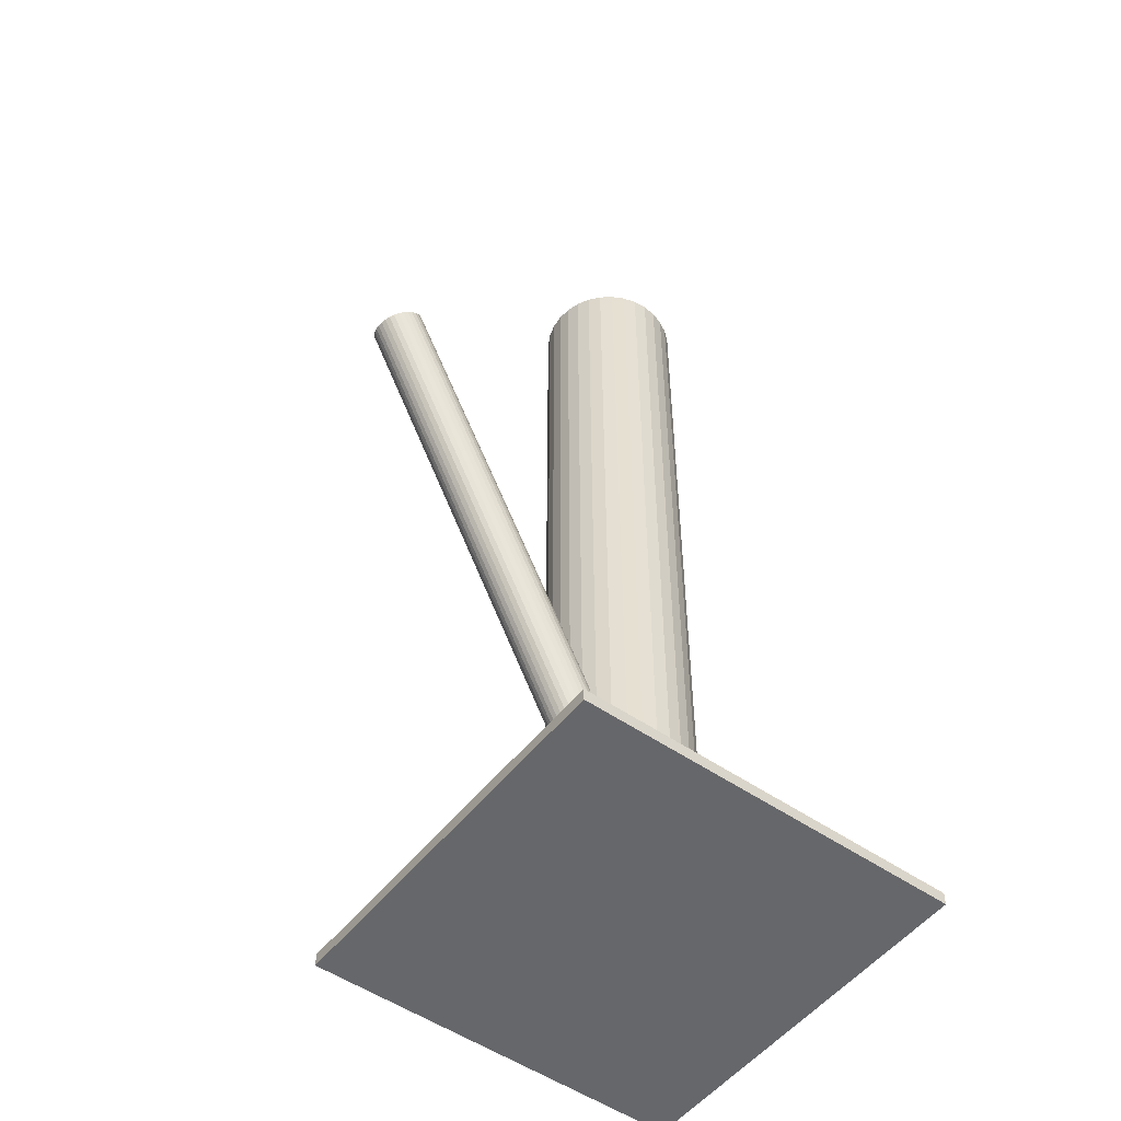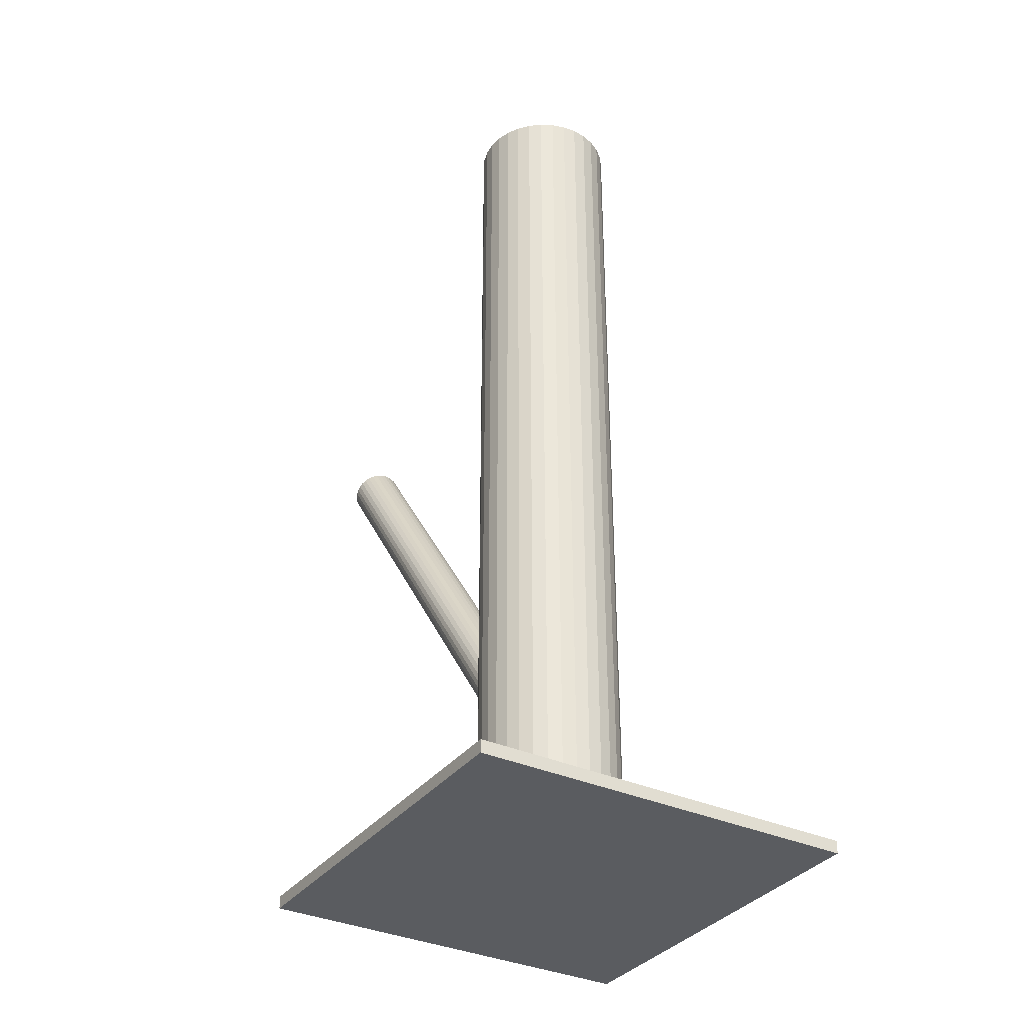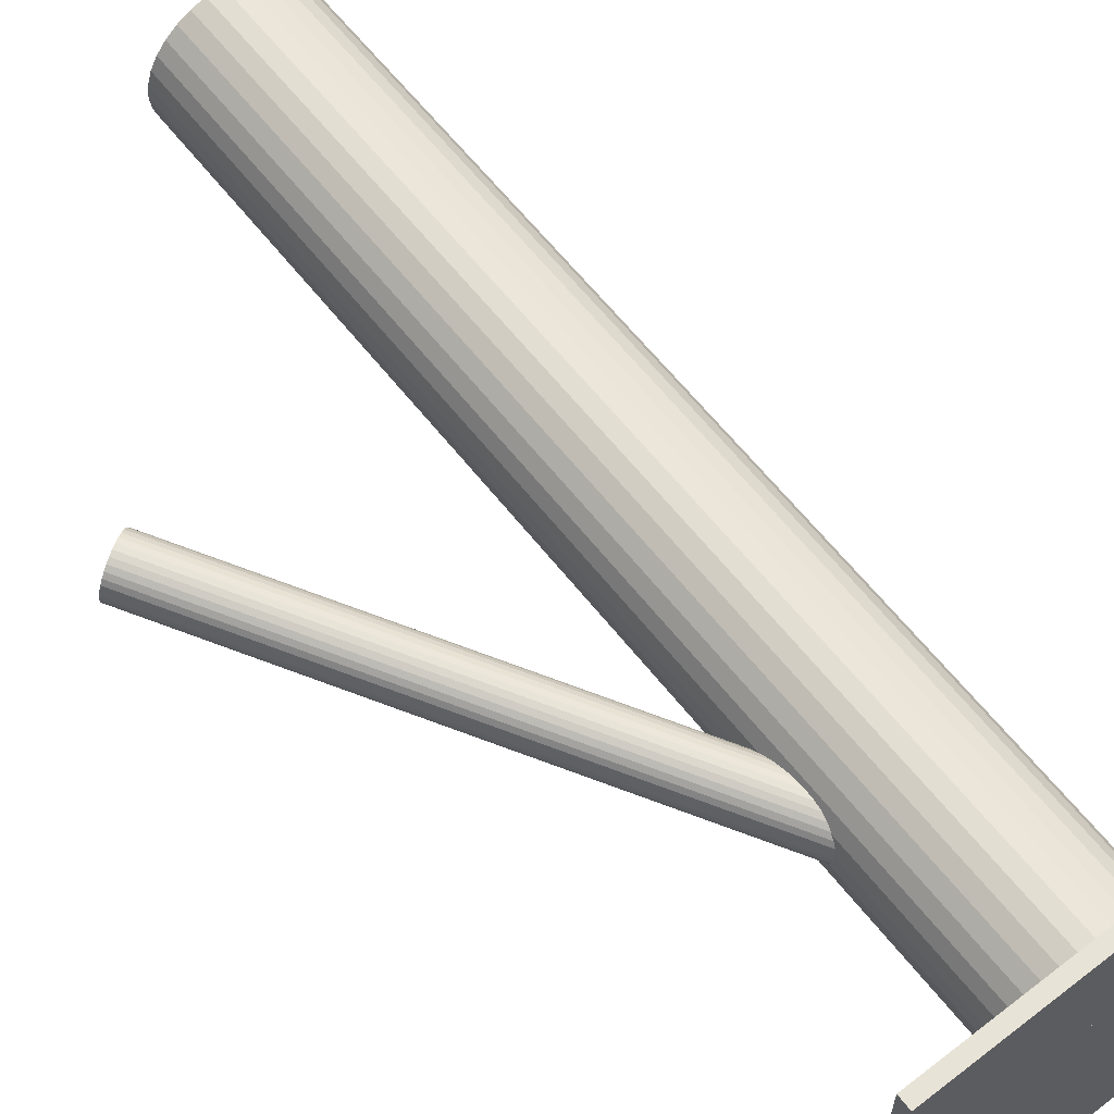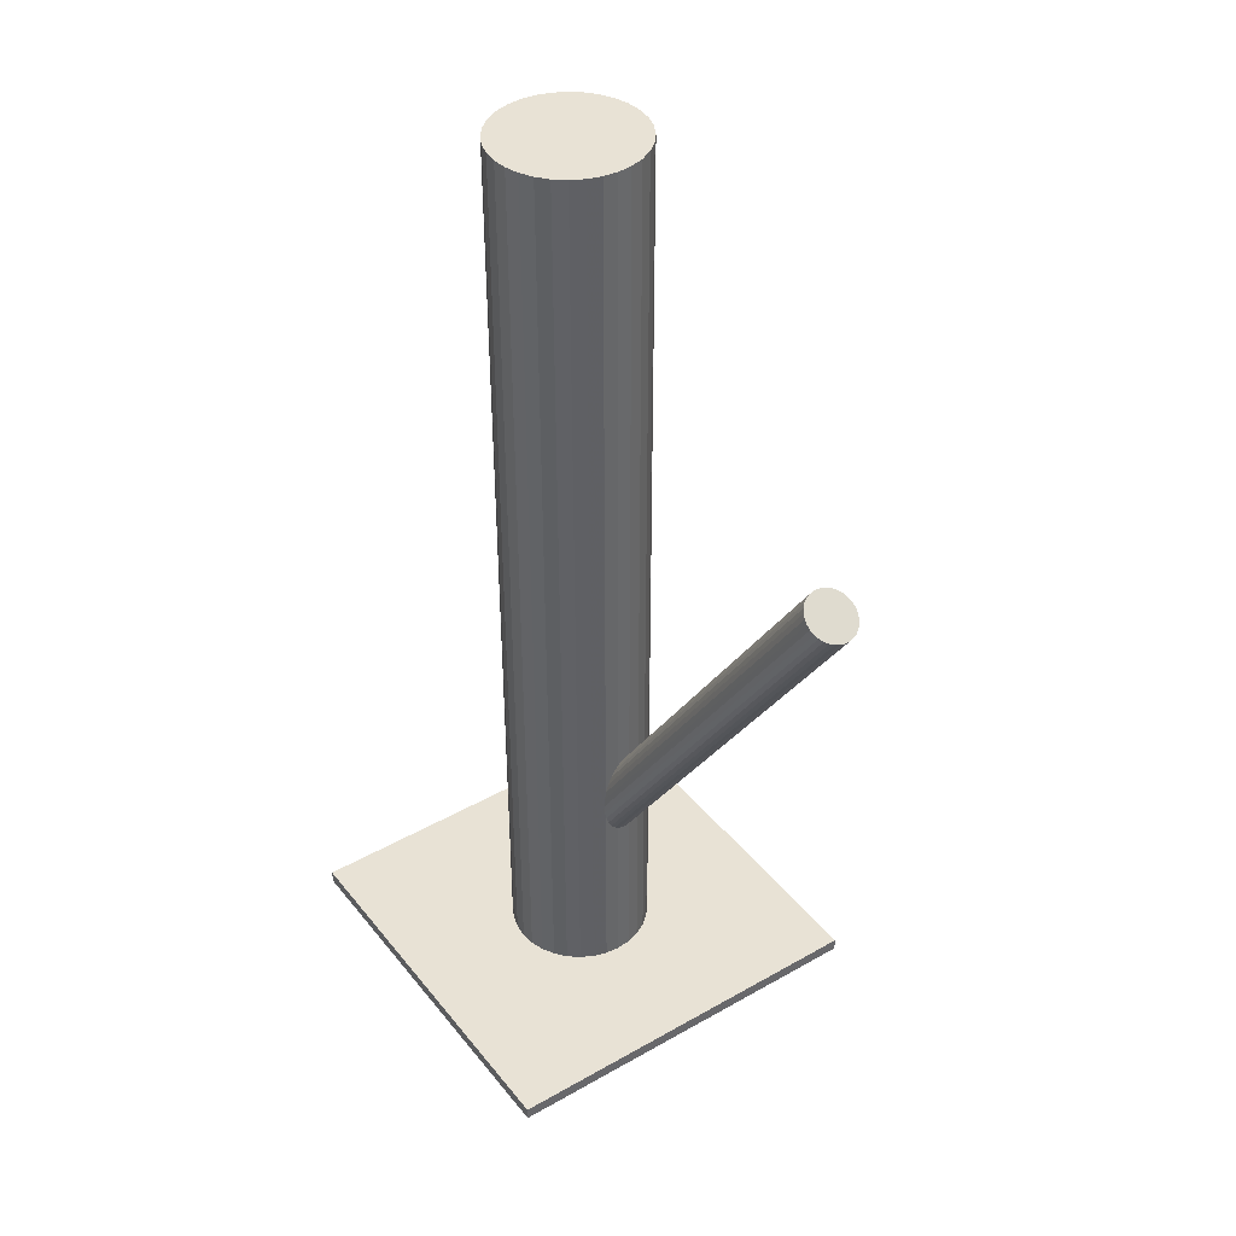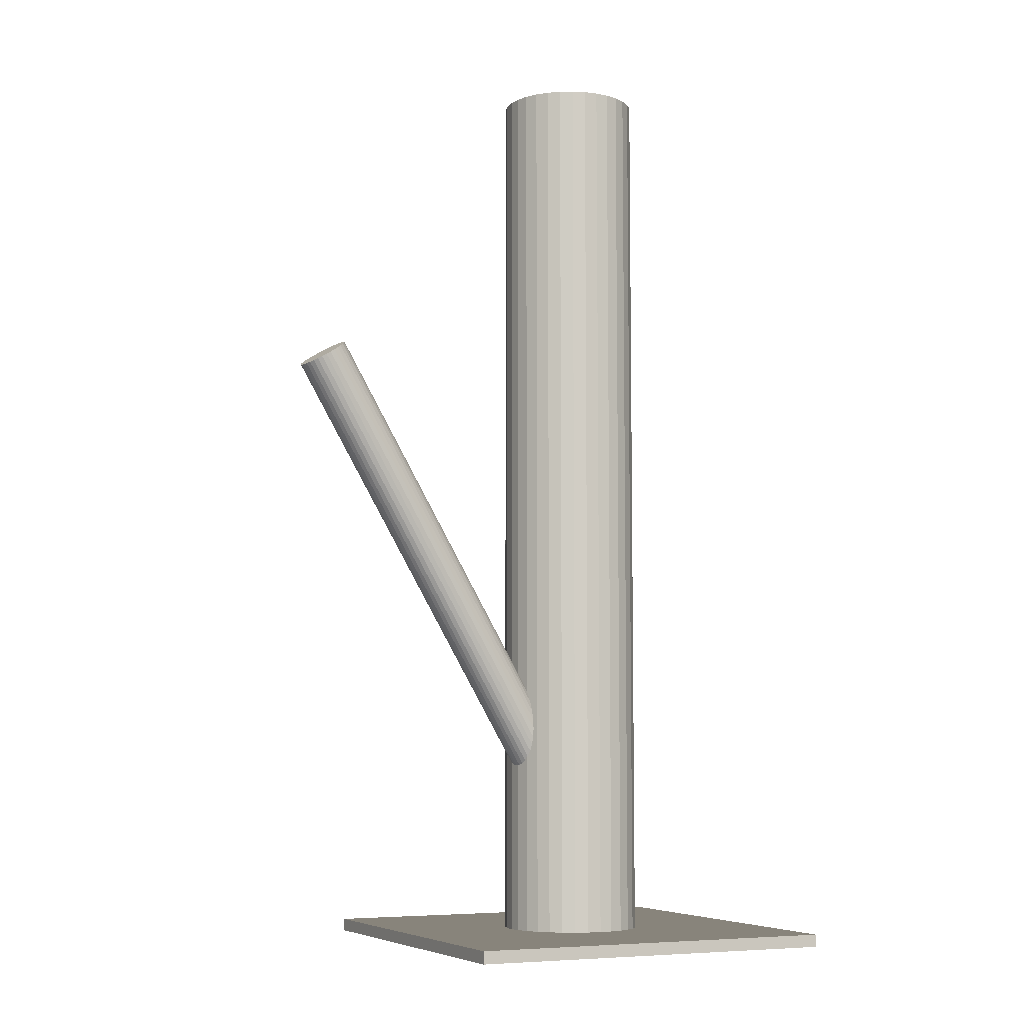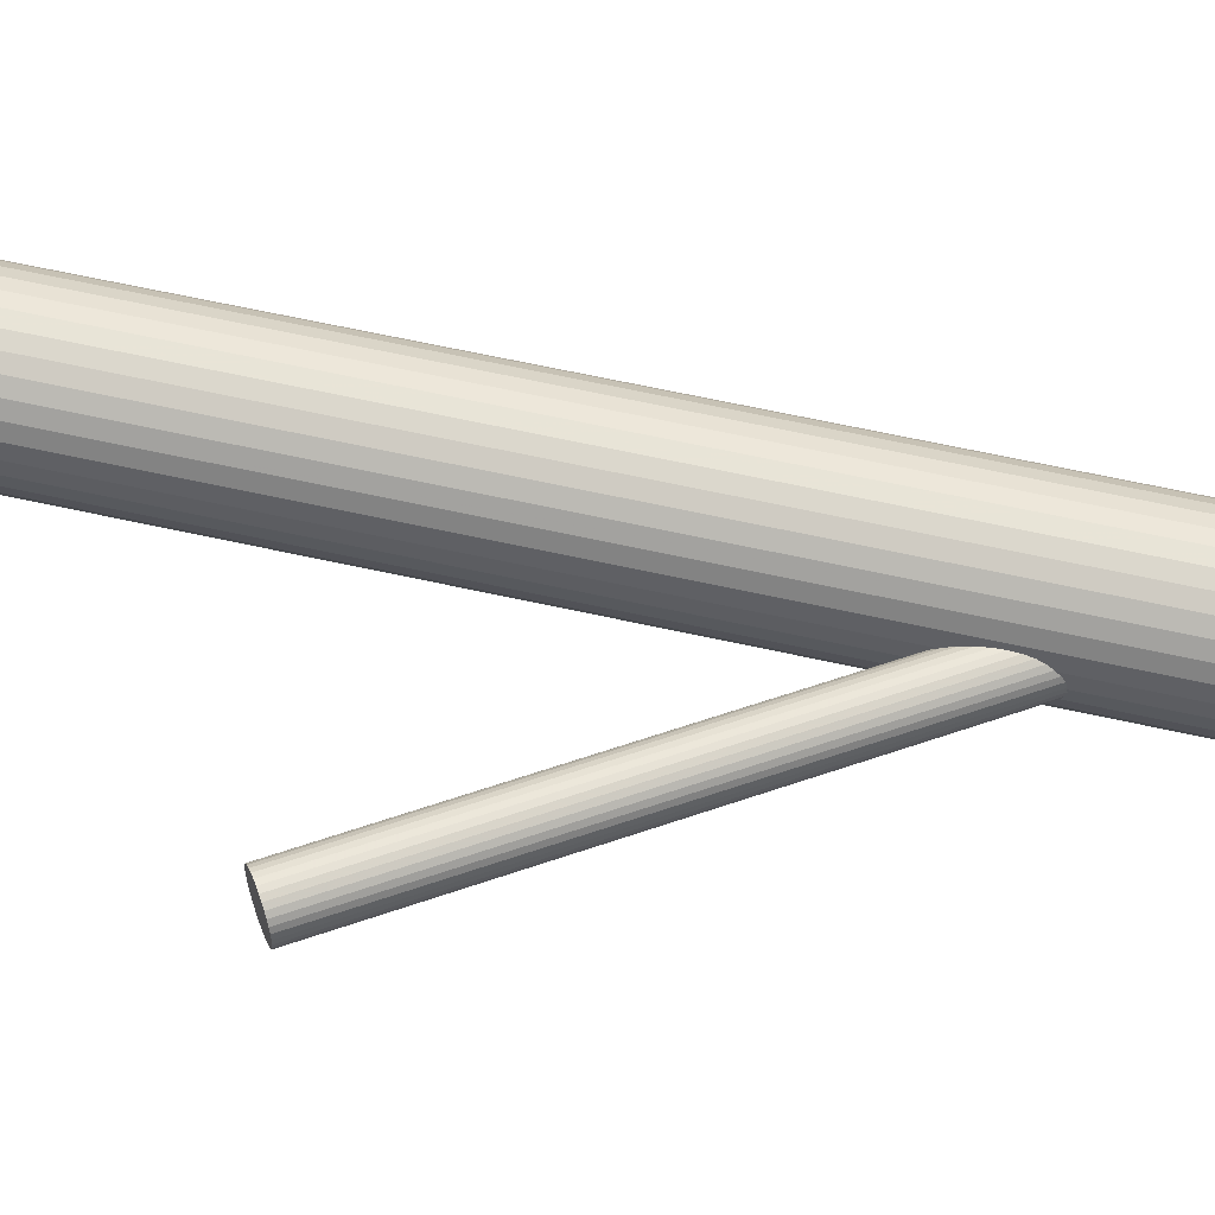
<metadata>
{"format":"obj","ext":"obj","renderer":"f3d","projection":"perspective","resolution":1024,"background":"white","views":[{"elev":-52.1,"azim":143.1,"up":"+Z"},{"elev":-34.4,"azim":-121.5,"up":"+Z"},{"elev":62.1,"azim":141.9,"up":"+Y"},{"elev":40.9,"azim":55.2,"up":"+Z"},{"elev":-6.5,"azim":154.6,"up":"+Z"},{"elev":67.3,"azim":102.3,"up":"+Y"}]}
</metadata>
<code>
v -0.01584 0 -0.1047
v -0.01584 0 0.1047
v -0.01584 -0.01596 -0.1047
v -0.01584 -0.01596 0.1047
v -0.01584 0.01596 -0.1047
v -0.01584 0.01596 0.1047
v -0.0001856 -0.003114 -0.1047
v -0.0001856 -0.003114 0.1047
v -0.0001856 0.003114 -0.1047
v -0.0001856 0.003114 0.1047
v -0.02912 0.008869 -0.1047
v -0.02912 0.008869 0.1047
v -0.02912 -0.008869 -0.1047
v -0.02912 -0.008869 0.1047
v -0.03181 0 -0.1047
v -0.03181 0 0.1047
v -0.001094 0.006109 -0.1047
v -0.001094 0.006109 0.1047
v -0.001094 -0.006109 -0.1047
v -0.001094 -0.006109 0.1047
v -0.009734 0.01475 -0.1047
v -0.009734 0.01475 0.1047
v -0.009734 -0.01475 -0.1047
v -0.009734 -0.01475 0.1047
v -0.004555 0.01129 -0.1047
v -0.004555 0.01129 0.1047
v -0.004555 -0.01129 -0.1047
v -0.004555 -0.01129 0.1047
v -0.006974 -0.01327 -0.1047
v -0.006974 -0.01327 0.1047
v -0.006974 0.01327 -0.1047
v -0.006974 0.01327 0.1047
v -0.01896 0.01566 -0.1047
v -0.01896 0.01566 0.1047
v -0.01896 -0.01566 -0.1047
v -0.01896 -0.01566 0.1047
v -0.01273 0.01566 -0.1047
v -0.01273 0.01566 0.1047
v -0.01273 -0.01566 -0.1047
v -0.01273 -0.01566 0.1047
v -0.02471 -0.01327 -0.1047
v -0.02471 -0.01327 0.1047
v -0.02471 0.01327 -0.1047
v -0.02471 0.01327 0.1047
v -0.02713 0.01129 -0.1047
v -0.02713 0.01129 0.1047
v -0.02713 -0.01129 -0.1047
v -0.02713 -0.01129 0.1047
v -0.02195 0.01475 -0.1047
v -0.02195 0.01475 0.1047
v -0.02195 -0.01475 -0.1047
v -0.02195 -0.01475 0.1047
v -0.03059 0.006109 -0.1047
v -0.03059 0.006109 0.1047
v -0.03059 -0.006109 -0.1047
v -0.03059 -0.006109 0.1047
v 0.0001211 0 -0.1047
v 0.0001211 0 0.1047
v -0.002569 0.008869 -0.1047
v -0.002569 0.008869 0.1047
v -0.002569 -0.008869 -0.1047
v -0.002569 -0.008869 0.1047
v -0.0315 -0.003114 -0.1047
v -0.0315 -0.003114 0.1047
v -0.0315 0.003114 -0.1047
v -0.0315 0.003114 0.1047
v -0.01584 0 -0.0766
v 0.05403 0.01044 0.03371
v -0.01105 0.0007166 -0.07971
v 0.05882 0.01116 0.0306
v -0.02064 -0.0007166 -0.0735
v 0.04923 0.009726 0.03681
v -0.01499 -0.005694 -0.0766
v 0.05488 0.004748 0.03371
v -0.0178 -0.005132 -0.07488
v 0.05207 0.00531 0.03543
v -0.01247 -0.004336 -0.07833
v 0.0574 0.006106 0.03198
v -0.01983 0.003519 -0.07441
v 0.05004 0.01396 0.0359
v -0.01305 0.004533 -0.0788
v 0.05682 0.01497 0.03151
v -0.01097 -0.000408 -0.07965
v 0.0589 0.01003 0.03066
v -0.02038 -0.001814 -0.07356
v 0.04949 0.008628 0.03675
v -0.01322 -0.004986 -0.07779
v 0.05665 0.005456 0.03252
v -0.01689 -0.005535 -0.07541
v 0.05298 0.004907 0.0349
v -0.01407 -0.005445 -0.07721
v 0.0558 0.004997 0.0331
v -0.01594 -0.005724 -0.076
v 0.05393 0.004718 0.03431
v -0.01109 -0.001517 -0.07947
v 0.05878 0.008925 0.03084
v -0.01995 -0.002841 -0.07373
v 0.04993 0.007601 0.03658
v -0.01233 0.003759 -0.07918
v 0.05754 0.0142 0.03113
v -0.0203 0.002568 -0.07402
v 0.04957 0.01301 0.03629
v -0.01138 -0.002568 -0.07918
v 0.05849 0.007875 0.03113
v -0.01936 -0.003759 -0.07402
v 0.05052 0.006683 0.03629
v -0.01174 0.002841 -0.07947
v 0.05813 0.01328 0.03084
v -0.0206 0.001517 -0.07373
v 0.04927 0.01196 0.03658
v -0.01574 0.005724 -0.07721
v 0.05413 0.01617 0.0331
v -0.01761 0.005445 -0.076
v 0.05226 0.01589 0.03431
v -0.01479 0.005535 -0.07779
v 0.05508 0.01598 0.03252
v -0.01846 0.004986 -0.07541
v 0.05141 0.01543 0.0349
v -0.01131 0.001814 -0.07965
v 0.05857 0.01226 0.03066
v -0.02071 0.000408 -0.07356
v 0.04916 0.01085 0.03675
v -0.01863 -0.004533 -0.07441
v 0.05124 0.005909 0.0359
v -0.01185 -0.003519 -0.0788
v 0.05802 0.006923 0.03151
v -0.01921 0.004336 -0.07488
v 0.05066 0.01478 0.03543
v -0.01389 0.005132 -0.07833
v 0.05599 0.01557 0.03198
v -0.01669 0.005694 -0.0766
v 0.05318 0.01614 0.03371
v -0.0589 -0.04306 -0.1047
v -0.0589 -0.04306 -0.1019
v -0.0589 0.04306 -0.1047
v -0.0589 0.04306 -0.1019
v 0.02721 -0.04306 -0.1047
v 0.02721 -0.04306 -0.1019
v 0.02721 0.04306 -0.1047
v 0.02721 0.04306 -0.1019
f 57 1 9
f 57 9 58
f 58 9 10
f 58 10 2
f 9 1 17
f 9 17 10
f 10 17 18
f 10 18 2
f 17 1 59
f 17 59 18
f 18 59 60
f 18 60 2
f 59 1 25
f 59 25 60
f 60 25 26
f 60 26 2
f 25 1 31
f 25 31 26
f 26 31 32
f 26 32 2
f 31 1 21
f 31 21 32
f 32 21 22
f 32 22 2
f 21 1 37
f 21 37 22
f 22 37 38
f 22 38 2
f 37 1 5
f 37 5 38
f 38 5 6
f 38 6 2
f 5 1 33
f 5 33 6
f 6 33 34
f 6 34 2
f 33 1 49
f 33 49 34
f 34 49 50
f 34 50 2
f 49 1 43
f 49 43 50
f 50 43 44
f 50 44 2
f 43 1 45
f 43 45 44
f 44 45 46
f 44 46 2
f 45 1 11
f 45 11 46
f 46 11 12
f 46 12 2
f 11 1 53
f 11 53 12
f 12 53 54
f 12 54 2
f 53 1 65
f 53 65 54
f 54 65 66
f 54 66 2
f 65 1 15
f 65 15 66
f 66 15 16
f 66 16 2
f 15 1 63
f 15 63 16
f 16 63 64
f 16 64 2
f 63 1 55
f 63 55 64
f 64 55 56
f 64 56 2
f 55 1 13
f 55 13 56
f 56 13 14
f 56 14 2
f 13 1 47
f 13 47 14
f 14 47 48
f 14 48 2
f 47 1 41
f 47 41 48
f 48 41 42
f 48 42 2
f 41 1 51
f 41 51 42
f 42 51 52
f 42 52 2
f 51 1 35
f 51 35 52
f 52 35 36
f 52 36 2
f 35 1 3
f 35 3 36
f 36 3 4
f 36 4 2
f 3 1 39
f 3 39 4
f 4 39 40
f 4 40 2
f 39 1 23
f 39 23 40
f 40 23 24
f 40 24 2
f 23 1 29
f 23 29 24
f 24 29 30
f 24 30 2
f 29 1 27
f 29 27 30
f 30 27 28
f 30 28 2
f 27 1 61
f 27 61 28
f 28 61 62
f 28 62 2
f 61 1 19
f 61 19 62
f 62 19 20
f 62 20 2
f 19 1 7
f 19 7 20
f 20 7 8
f 20 8 2
f 7 1 57
f 7 57 8
f 8 57 58
f 8 58 2
f 131 67 113
f 131 113 132
f 132 113 114
f 132 114 68
f 113 67 117
f 113 117 114
f 114 117 118
f 114 118 68
f 117 67 127
f 117 127 118
f 118 127 128
f 118 128 68
f 127 67 79
f 127 79 128
f 128 79 80
f 128 80 68
f 79 67 101
f 79 101 80
f 80 101 102
f 80 102 68
f 101 67 109
f 101 109 102
f 102 109 110
f 102 110 68
f 109 67 121
f 109 121 110
f 110 121 122
f 110 122 68
f 121 67 71
f 121 71 122
f 122 71 72
f 122 72 68
f 71 67 85
f 71 85 72
f 72 85 86
f 72 86 68
f 85 67 97
f 85 97 86
f 86 97 98
f 86 98 68
f 97 67 105
f 97 105 98
f 98 105 106
f 98 106 68
f 105 67 123
f 105 123 106
f 106 123 124
f 106 124 68
f 123 67 75
f 123 75 124
f 124 75 76
f 124 76 68
f 75 67 89
f 75 89 76
f 76 89 90
f 76 90 68
f 89 67 93
f 89 93 90
f 90 93 94
f 90 94 68
f 93 67 73
f 93 73 94
f 94 73 74
f 94 74 68
f 73 67 91
f 73 91 74
f 74 91 92
f 74 92 68
f 91 67 87
f 91 87 92
f 92 87 88
f 92 88 68
f 87 67 77
f 87 77 88
f 88 77 78
f 88 78 68
f 77 67 125
f 77 125 78
f 78 125 126
f 78 126 68
f 125 67 103
f 125 103 126
f 126 103 104
f 126 104 68
f 103 67 95
f 103 95 104
f 104 95 96
f 104 96 68
f 95 67 83
f 95 83 96
f 96 83 84
f 96 84 68
f 83 67 69
f 83 69 84
f 84 69 70
f 84 70 68
f 69 67 119
f 69 119 70
f 70 119 120
f 70 120 68
f 119 67 107
f 119 107 120
f 120 107 108
f 120 108 68
f 107 67 99
f 107 99 108
f 108 99 100
f 108 100 68
f 99 67 81
f 99 81 100
f 100 81 82
f 100 82 68
f 81 67 129
f 81 129 82
f 82 129 130
f 82 130 68
f 129 67 115
f 129 115 130
f 130 115 116
f 130 116 68
f 115 67 111
f 115 111 116
f 116 111 112
f 116 112 68
f 111 67 131
f 111 131 112
f 112 131 132
f 112 132 68
f 134 136 133
f 137 134 133
f 133 136 135
f 135 137 133
f 134 140 136
f 138 134 137
f 138 140 134
f 136 140 135
f 139 137 135
f 135 140 139
f 139 138 137
f 140 138 139

</code>
